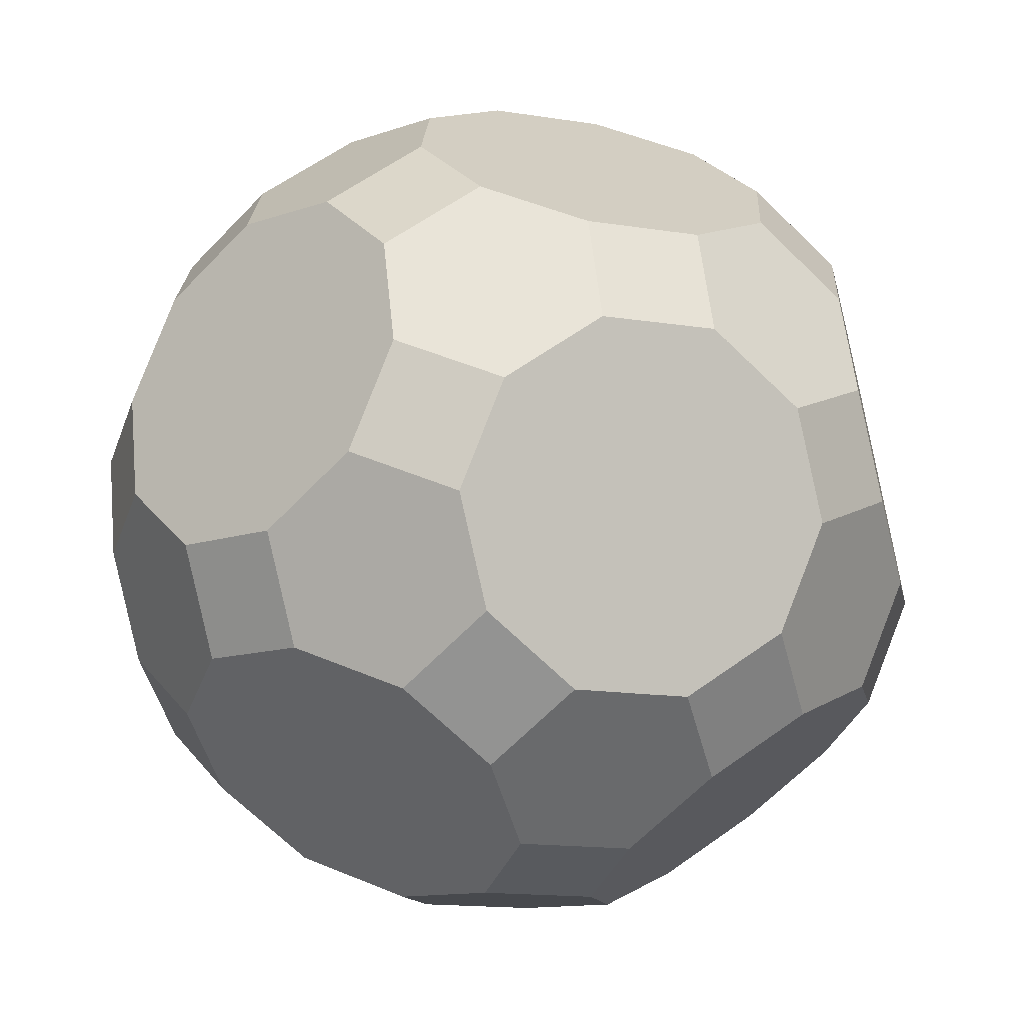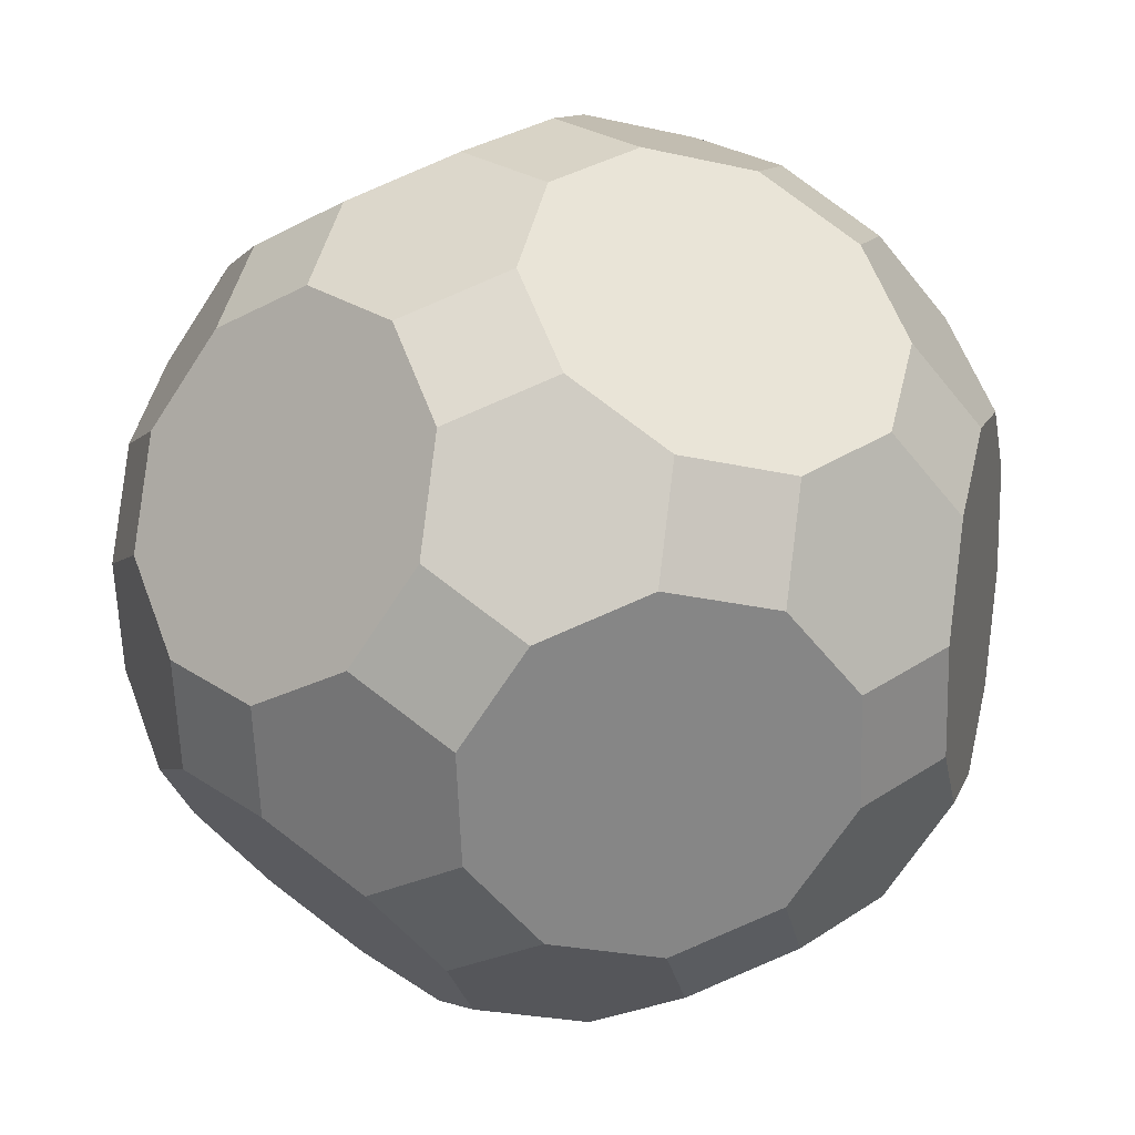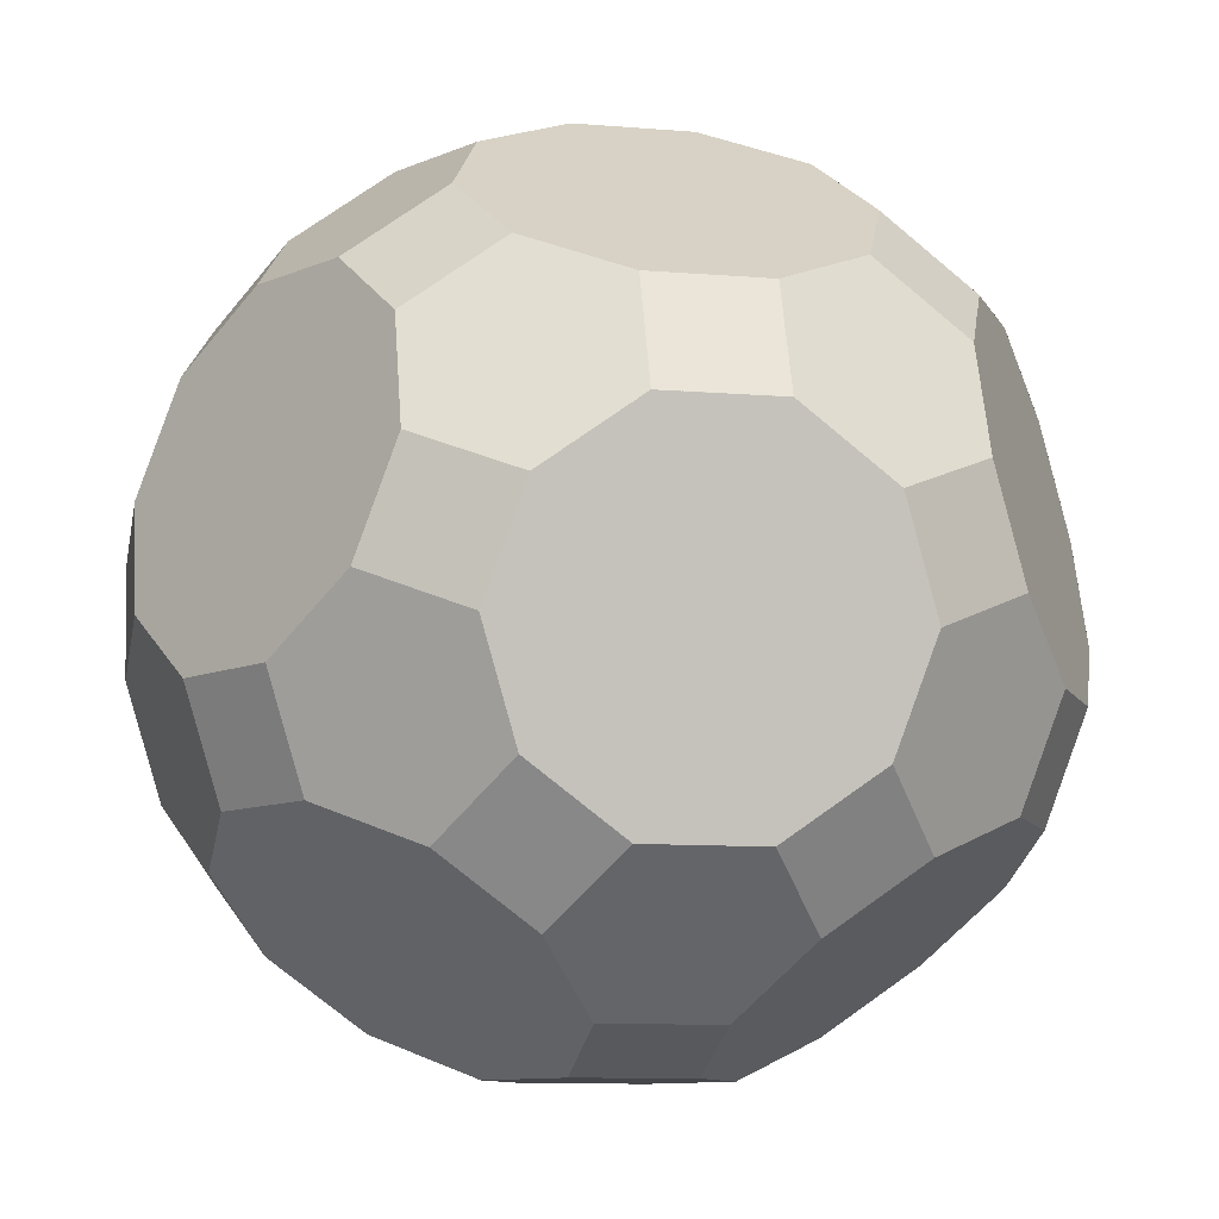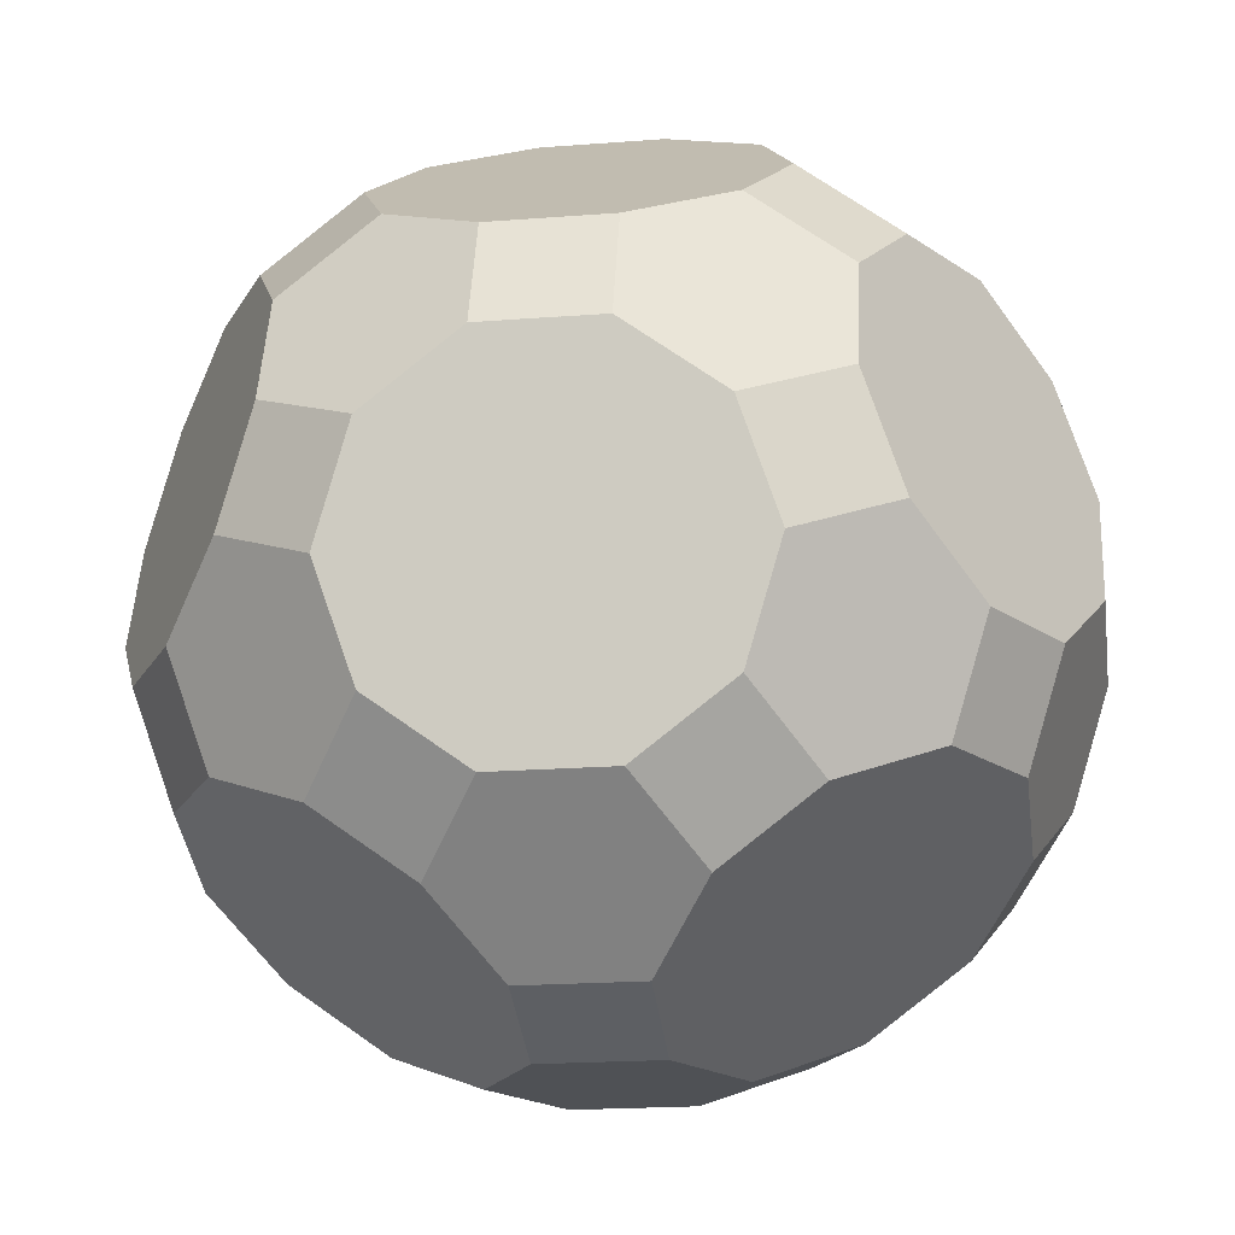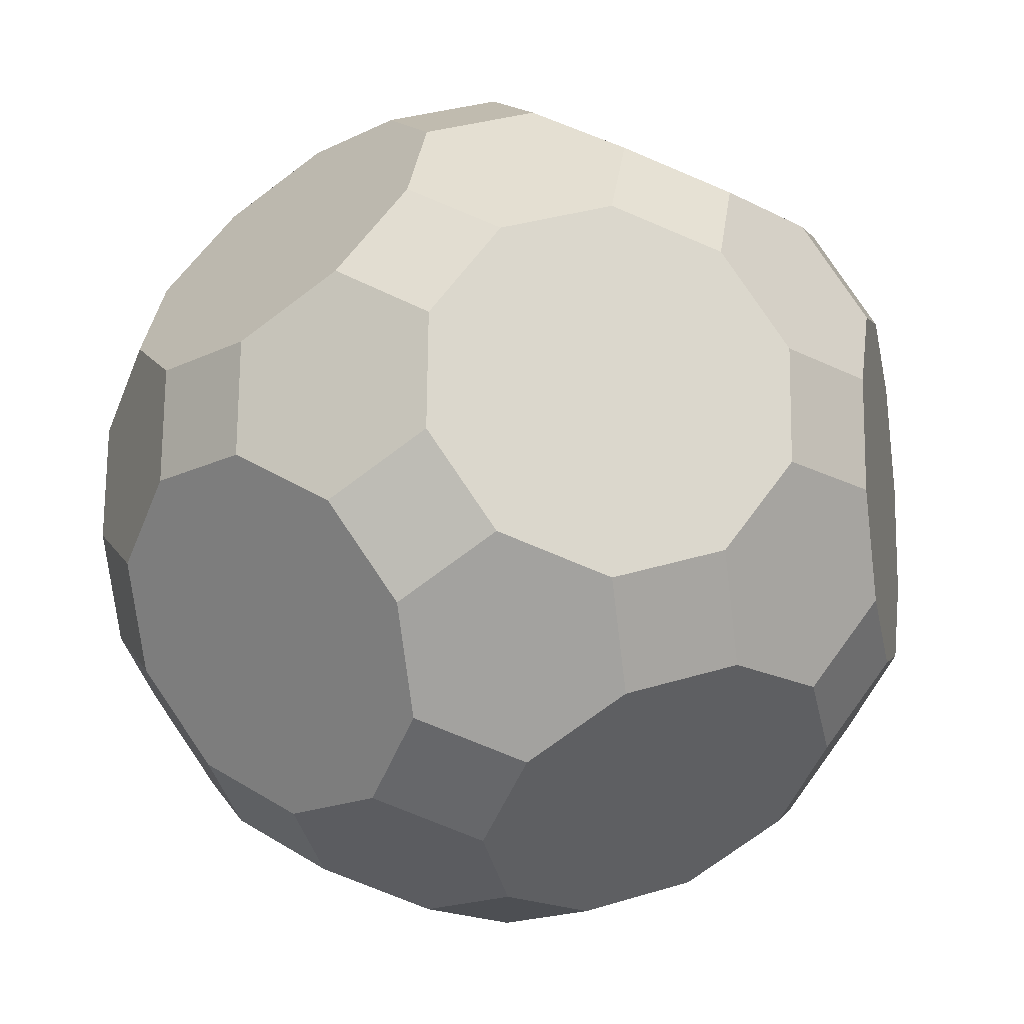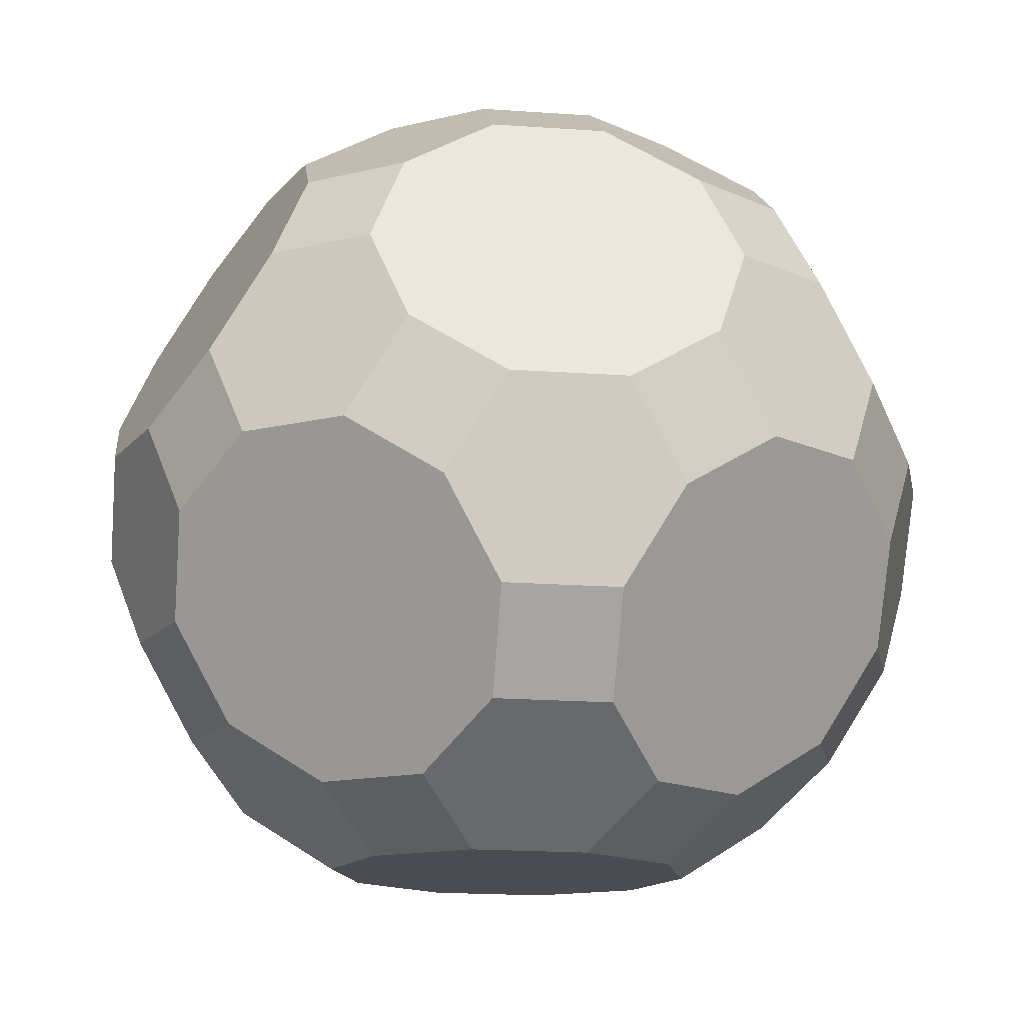
<metadata>
{"format":"obj","ext":"obj","renderer":"f3d","projection":"perspective","resolution":1024,"background":"white","views":[{"elev":-31.9,"azim":-177.4,"up":"+Z"},{"elev":-26.1,"azim":16.2,"up":"+Y"},{"elev":-9.9,"azim":-156.1,"up":"+Y"},{"elev":-19.6,"azim":-135.7,"up":"+Y"},{"elev":-72.6,"azim":13.0,"up":"+Y"},{"elev":-71.6,"azim":-163.5,"up":"+Z"}]}
</metadata>
<code>
o Cylinder.026_Cylinder.031
v -2.966 -2.157 -1.004
v -0.9135 -3.668 -0.4067
v -0.809 -3.668 0.5878
v -1.189 -3.311 1.441
v -1.908 -2.734 1.827
v -2.692 -2.157 1.599
v 3.53 -0.6452 1.256
v 3.126 -2.157 0.1742
v 1.842 -3.311 0.3091
v 1.738 -3.311 -0.6854
v 2.537 -2.734 0.7389
v 0.8902 -1.8 -3.229
v -0.6777 -0.6451 -3.685
v 0.2514 -0.2883 -3.783
v 1.035 -0.8657 -3.555
v -0.03884 -2.157 -3.131
v -0.8228 -1.579 -3.359
v -1.752 0.8663 -3.261
v -1.033 0.289 -3.648
v -2.221 -2.157 -2.207
v -2.941 -1.579 -1.82
v -3.32 1.58 -0.9666
v -2.731 2.157 -1.531
v -2.351 1.8 -2.385
v -2.561 0.8662 -2.674
v -3.15 0.2888 -2.109
v -3.53 0.6456 -1.255
v -3.295 -0.6453 -1.783
v -3.675 -0.2886 -0.9295
v -1.412 -2.157 -2.795
v -0.1045 -3.668 -0.9945
v 0.1045 -3.668 0.9945
v 0.809 -3.668 -0.5878
v 0.9135 -3.668 0.4068
v -3.675 -0.2883 -0.9299
v -3.295 -0.6452 -1.783
v -2.941 -1.579 -1.821
v -3.7 -0.8657 -0.1137
v -3.047 1.58 1.636
v -3.021 2.157 0.8204
v -3.126 2.157 -0.1741
v -3.32 1.58 -0.9671
v -3.53 0.6458 -1.256
v -3.402 -0.2884 1.674
v -3.192 0.6457 1.962
v -2.853 -0.6452 2.429
v -2.498 -1.579 2.392
v -3.241 -1.8 0.8435
v -3.596 -0.8657 0.8808
v -3.346 -1.8 -0.1511
v -0.6285 -2.734 -2.566
v -0.6536 -3.311 -1.75
v -1.463 -3.311 -1.162
v -2.247 -2.734 -1.391
v -2.966 -2.157 -1.004
v 0.6127 -2.157 3.071
v 0.1044 -3.668 0.9944
v 1.542 -1.8 2.973
v -1.714 -2.157 2.62
v -1.908 -2.734 1.827
v -1.189 -3.312 1.441
v -0.2756 -3.312 1.848
v -0.8008 -2.157 3.027
v -1.036 0.8662 3.554
v -1.949 0.8662 3.147
v -2.498 -1.579 2.392
v 0.1031 -0.6453 3.745
v -0.2517 0.2889 3.783
v -2.853 -0.6453 2.429
v -3.402 -0.2885 1.673
v -2.353 2.157 2.066
v -3.047 1.58 1.636
v -3.192 0.6456 1.962
v -2.643 0.2889 2.718
v -1.804 1.8 2.821
v -2.692 -2.157 1.599
v 1.032 -0.2884 3.648
v -0.1066 -1.579 3.457
v 1.751 -0.8658 3.262
v -0.08145 -2.734 2.641
v -0.8091 -3.668 0.5875
v 0.9134 -3.668 0.4067
v 2.731 -2.157 1.532
v 3.32 -1.579 0.9672
v 1.412 2.157 2.795
v 0.677 0.6454 3.685
v 2.56 -0.8659 2.674
v 3.15 -0.2885 2.109
v 2.221 2.157 2.207
v 1.032 -0.2888 3.648
v 0.1029 -0.6457 3.745
v 0.822 1.579 3.359
v 0.03804 2.157 3.131
v 1.462 3.312 1.162
v 0.6277 2.734 2.566
v 2.246 2.734 1.391
v -1.036 0.8657 3.554
v -0.252 0.2885 3.783
v -1.949 0.8656 3.147
v -0.8096 3.668 0.5873
v -1.739 3.311 0.6848
v -2.328 2.734 1.249
v -1.804 1.8 2.821
v -0.8909 1.8 3.228
v 0.6529 3.311 1.75
v 0.1039 3.668 0.9941
v -2.537 2.733 -0.7396
v -3.127 2.156 -0.175
v -3.022 2.156 0.8196
v -1.843 3.311 -0.3098
v -2.353 2.156 2.066
v -3.047 1.579 1.636
v 1.751 -0.866 3.262
v 2.351 -1.8 2.385
v 1.542 -1.8 2.973
v 3.295 0.6456 1.783
v 3.675 0.2889 0.93
v 3.7 0.8662 0.1139
v 1.188 3.311 -1.441
v 0.9127 3.668 0.4068
v 2.246 2.734 1.391
v 2.965 2.157 1.005
v 3.345 1.8 0.1513
v 3.241 1.8 -0.8432
v 2.692 2.157 -1.599
v -0.8099 3.668 0.5878
v 0.1037 3.668 0.9946
v -1.542 1.799 -2.973
v -2.351 1.799 -2.385
v -2.731 2.156 -1.532
v -1.843 3.311 -0.3091
v 0.08065 2.734 -2.641
v -0.6134 2.156 -3.071
v -3.321 1.578 -0.9671
v -2.537 2.733 -0.7388
v -3.127 2.156 -0.1741
v -0.9144 3.668 -0.4067
v -1.739 3.311 0.6854
v 0.8 2.157 -3.027
v 1.908 2.734 -1.827
v 1.714 2.157 -2.62
v 0.2747 3.311 -1.848
v 0.8082 3.668 -0.5876
v -0.1053 3.668 -0.9944
v 1.462 3.311 1.163
v 0.6528 3.311 1.75
v 2.94 1.58 1.821
v 2.221 2.157 2.207
v 3.596 0.8663 -0.8805
v 3.402 0.289 -1.674
v 2.852 0.6457 -2.429
v 0.1058 1.58 -3.457
v 0.8 2.157 -3.027
v 1.713 2.157 -2.62
v 2.497 1.58 -2.392
v 1.949 -0.8658 -3.148
v 1.035 -0.8659 -3.554
v -0.6136 2.157 -3.07
v 0.08061 2.734 -2.641
v 0.2512 -0.2887 -3.783
v -0.6778 -0.6456 -3.685
v -1.752 0.8656 -3.261
v -1.543 1.8 -2.973
v -0.1038 0.6454 -3.745
v -1.033 0.2884 -3.648
v -2.561 0.8655 -2.673
v -2.352 1.8 -2.385
v 1.908 2.734 -1.827
v 1.804 -1.8 -2.822
v 2.353 -2.157 -2.066
v 0.89 -1.8 -3.229
v 1.035 -0.8658 -3.555
v 3.022 -2.157 -0.8202
v 2.328 -2.734 -1.25
v 3.047 -1.579 -1.636
v 3.192 -0.6452 -1.962
v 2.643 -0.2884 -2.718
f 48 50 1 54 53 2 3 4 5 6
f 176 150 149 118 117 7 84 8 173 175
f 9 10 174 173 8 11
f 51 16 12 169 170 174 10 33 31 52
f 13 14 15 12 16 17
f 28 26 25 18 19 13 17 30 20 21
f 22 23 24 25 26 27
f 29 27 26 28
f 30 17 16 51
f 2 53 52 31
f 32 3 2 31 33 34
f 35 36 37 1 50 38
f 39 40 41 42 43 35 38 49 44 45
f 46 44 49 48 6 47
f 49 38 50 48
f 54 20 30 51 52 53
f 55 21 20 54
f 56 80 62 57 34 9 11 83 114 58
f 59 60 61 62 80 63
f 64 65 74 69 66 59 63 78 67 68
f 73 70 69 74
f 71 72 73 74 65 75
f 66 76 60 59
f 77 67 78 56 58 79
f 78 63 80 56
f 61 81 57 62
f 82 33 10 9
f 87 114 83 84 7 88
f 85 92 86 90 113 87 88 116 147 89
f 98 91 90 86
f 95 93 92 85
f 94 105 95 85 89 96
f 104 97 98 86 92 93
f 103 99 97 104
f 100 101 102 111 103 104 93 95 105 106
f 107 108 109 102 101 110
f 109 112 111 102
f 113 115 114 87
f 122 147 116 117 118 123
f 119 143 120 145 121 122 123 124 125 140
f 137 126 127 120 143 144
f 128 129 130 135 131 137 144 142 132 133
f 134 136 135 130
f 131 138 126 137
f 139 132 142 119 140 141
f 142 144 143 119
f 127 146 145 120
f 121 148 147 122
f 155 125 124 149 150 151
f 160 164 152 153 154 155 151 177 156 157
f 158 159 153 152
f 161 165 164 160
f 162 163 158 152 164 165
f 166 167 163 162
f 154 168 125 155
f 169 156 177 176 175 170
f 171 172 156 169
f 174 170 175 173
f 83 11 8 84
f 116 88 7 117
f 124 123 118 149
f 177 151 150 176

</code>
